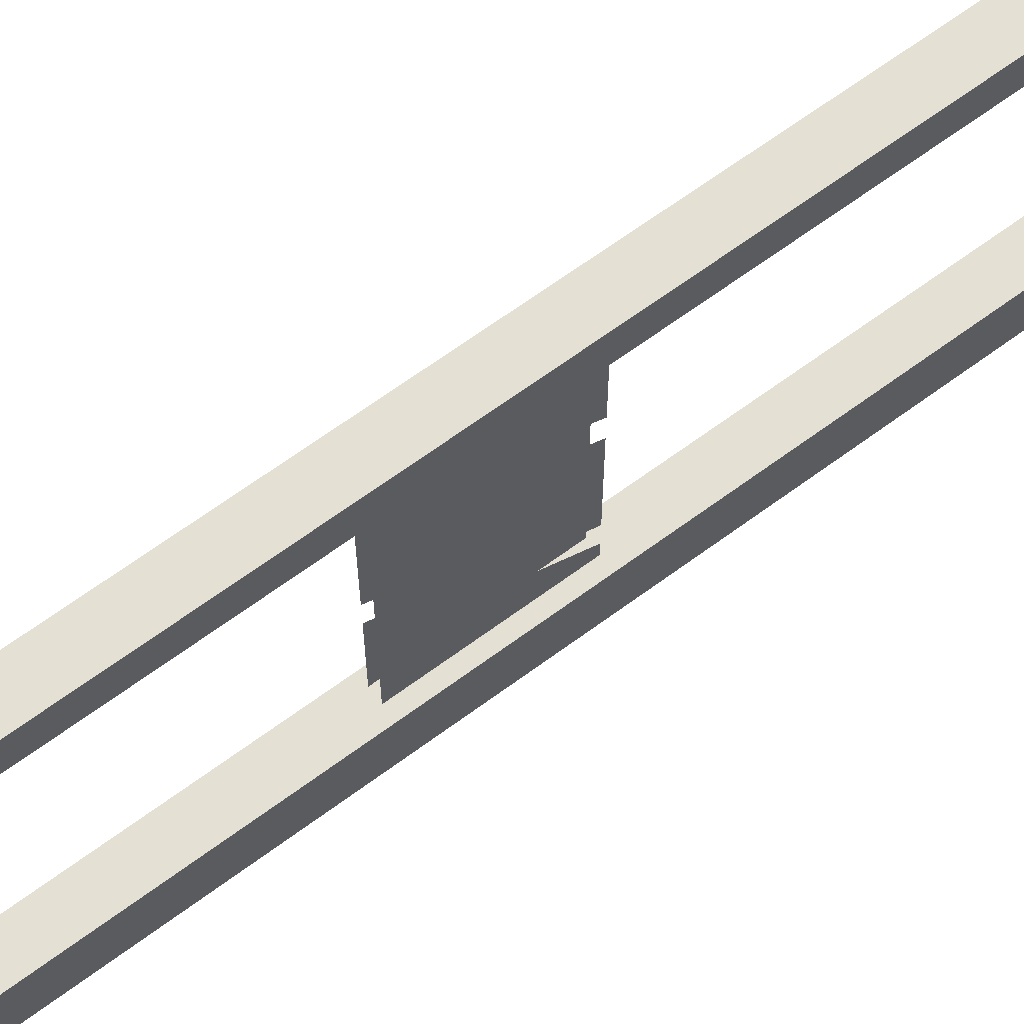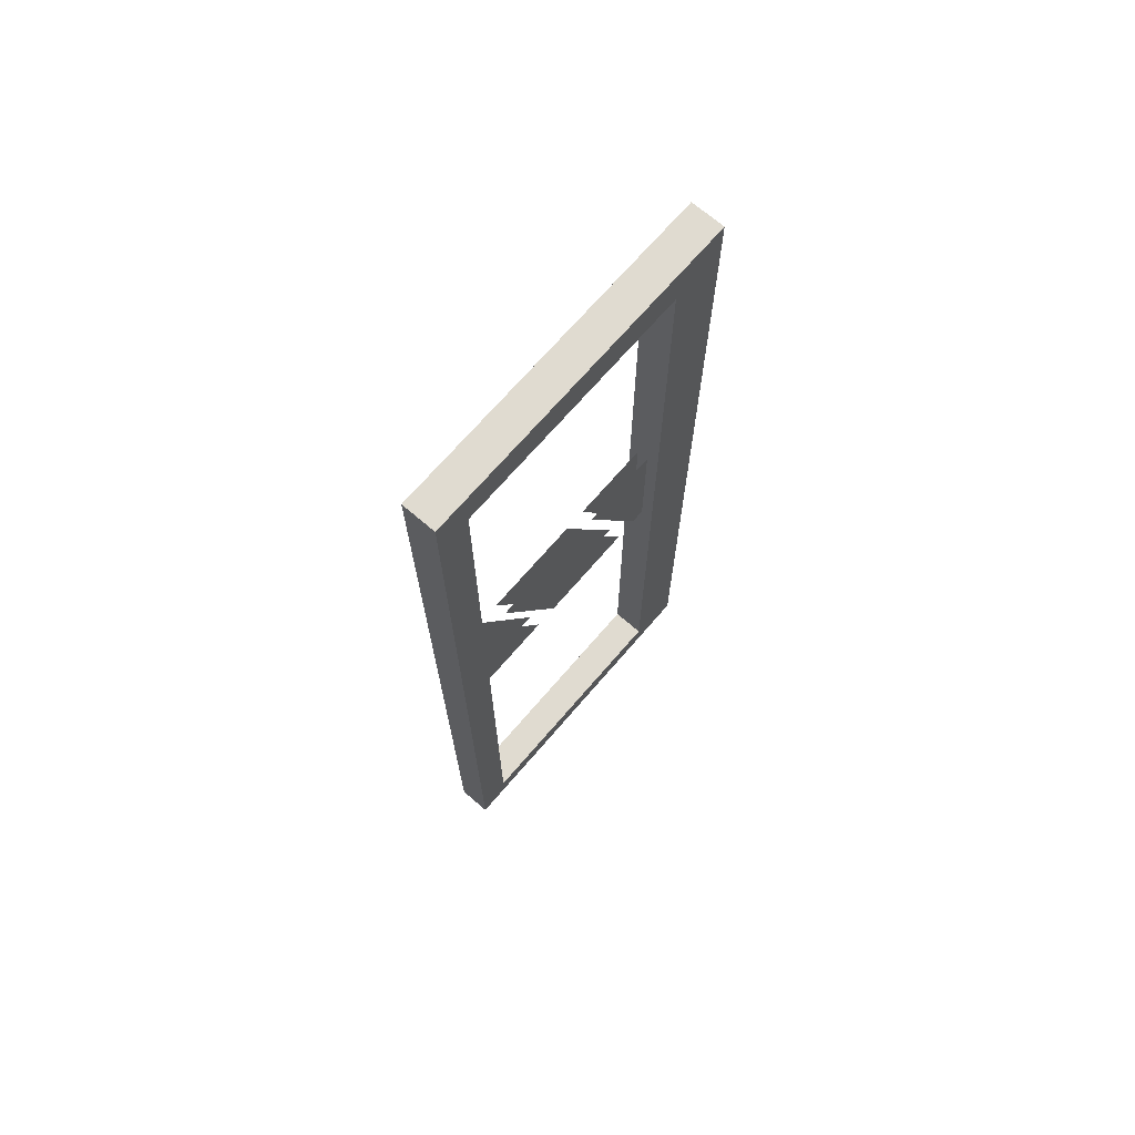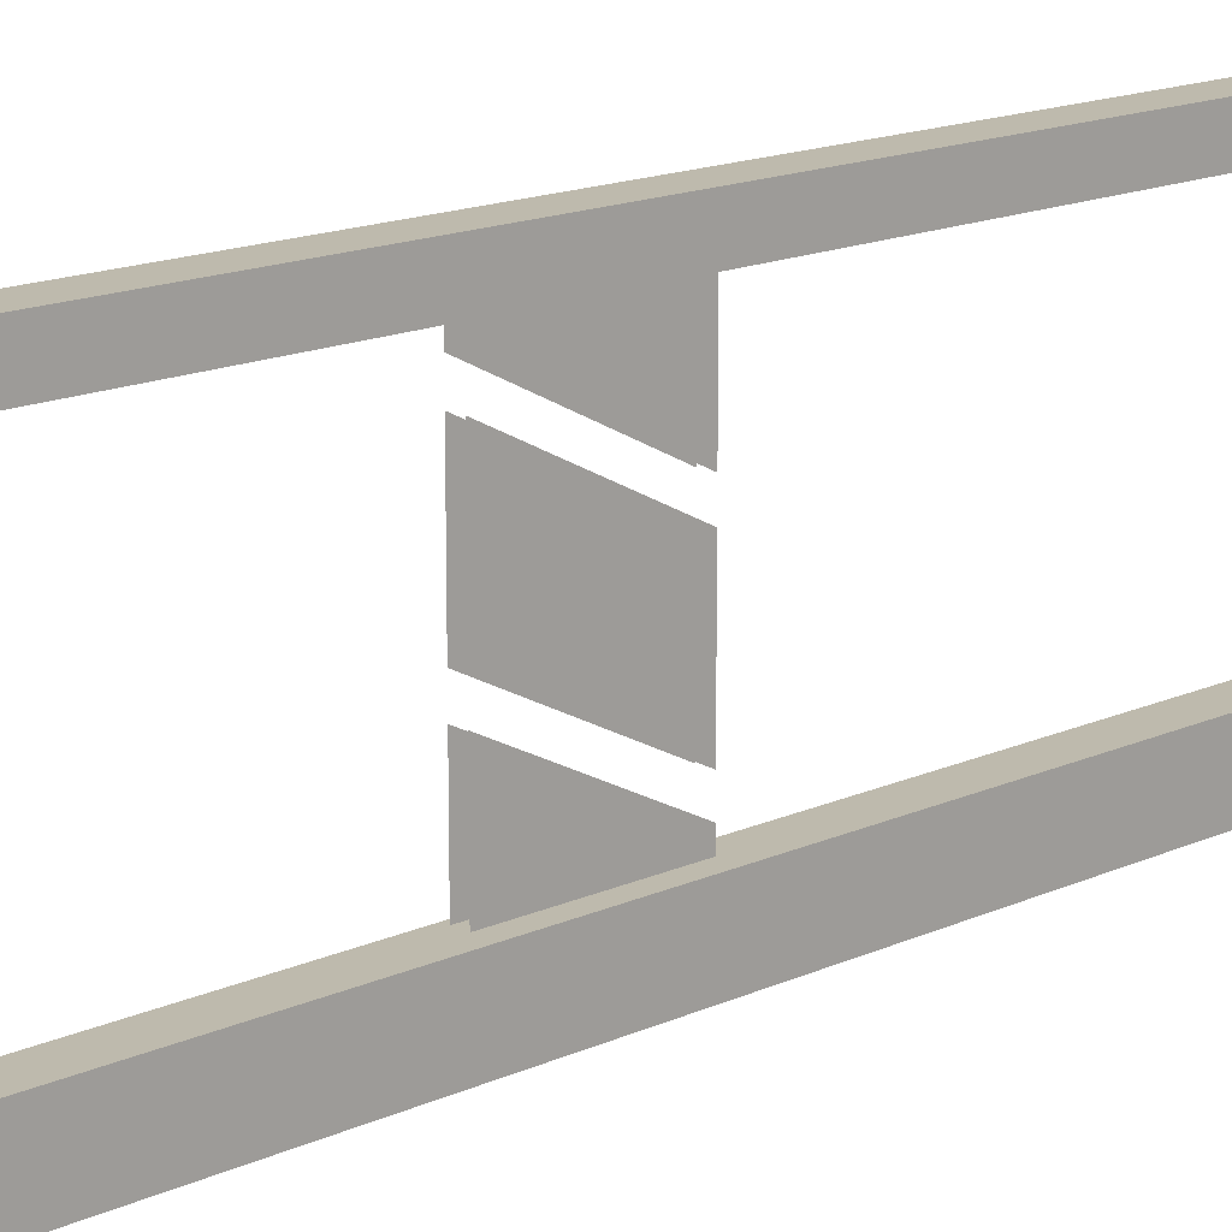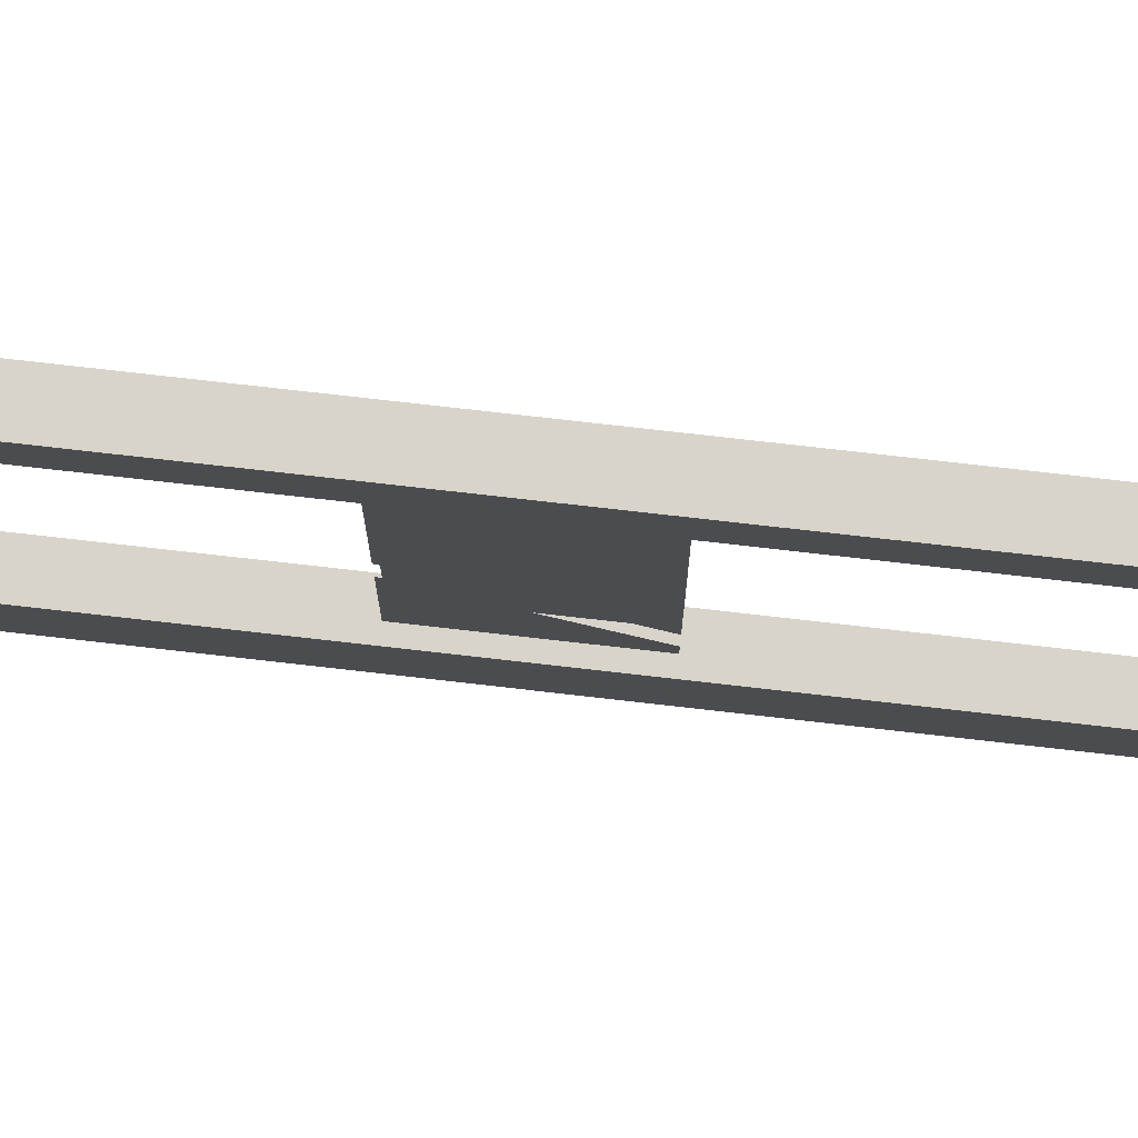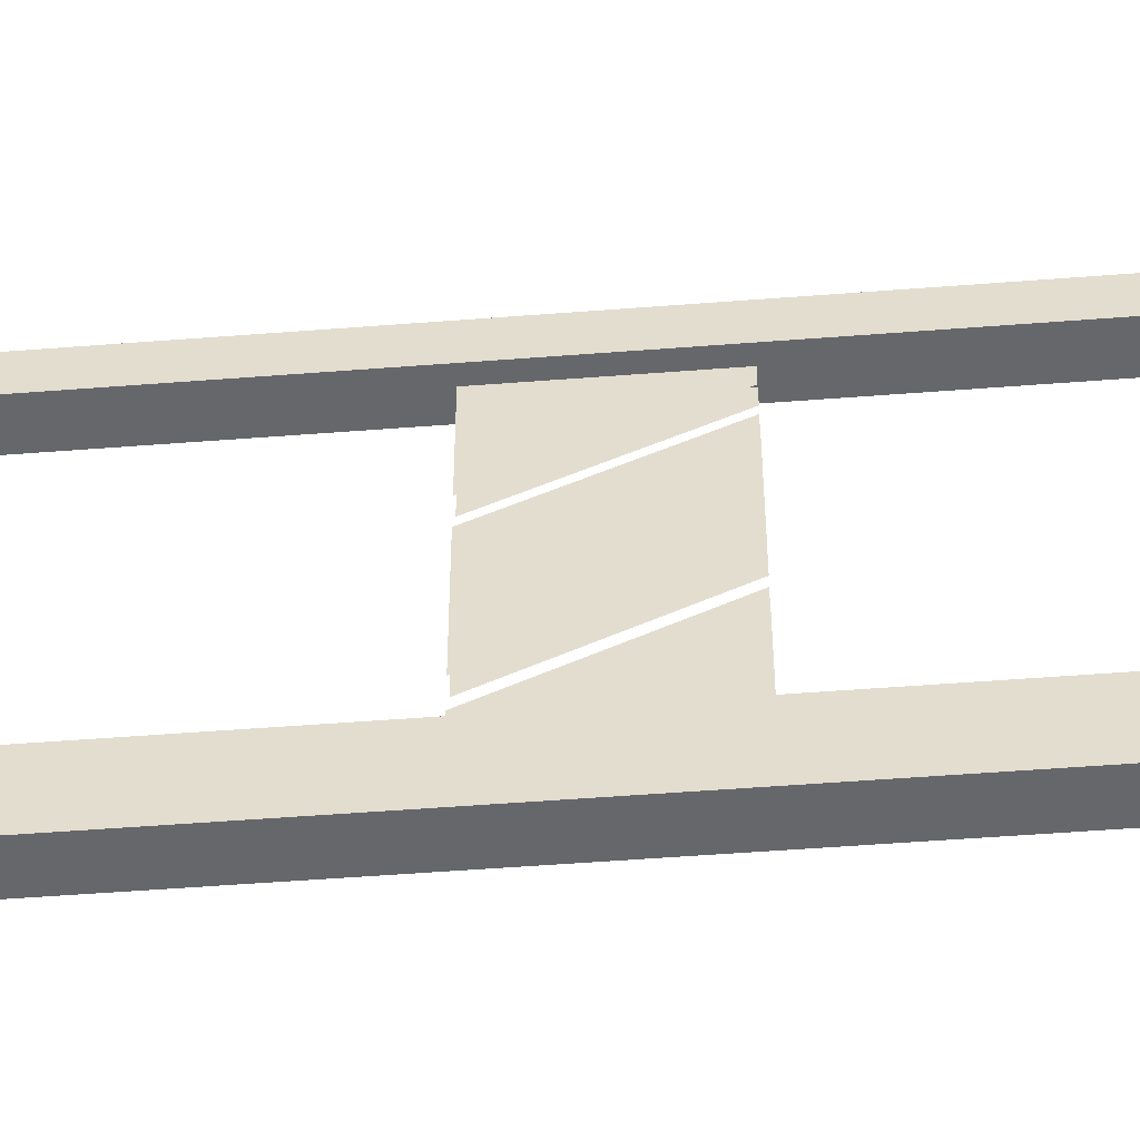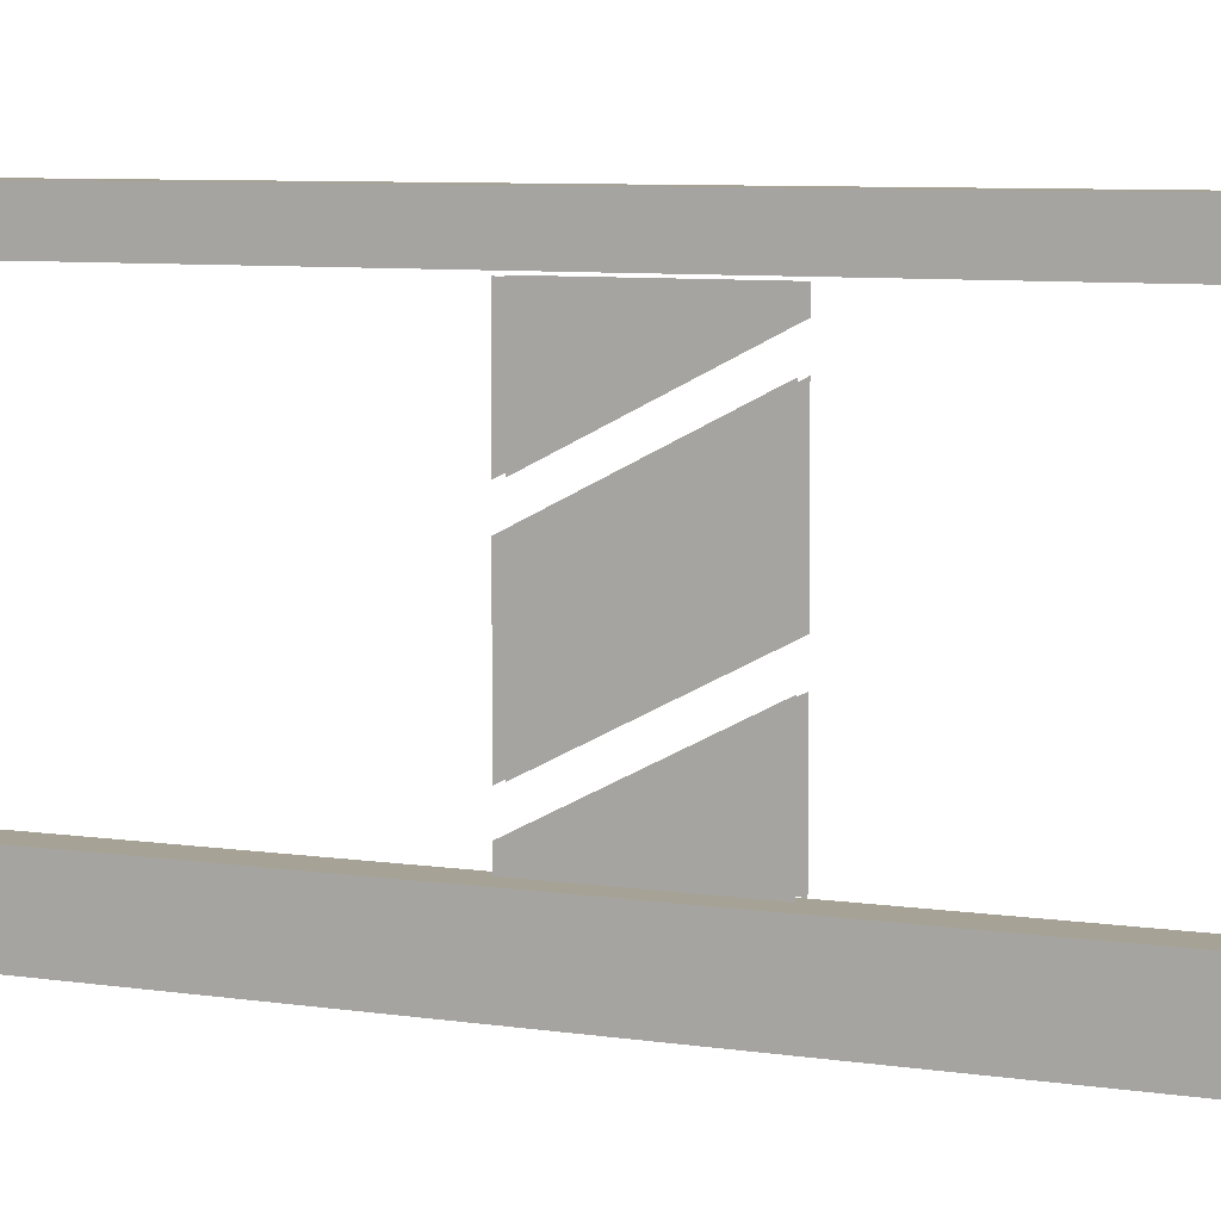
<metadata>
{"format":"obj","ext":"obj","renderer":"f3d","projection":"perspective","resolution":1024,"background":"white","views":[{"elev":65.9,"azim":-126.6,"up":"+Z"},{"elev":69.9,"azim":40.7,"up":"+Y"},{"elev":15.4,"azim":-134.0,"up":"+Z"},{"elev":75.7,"azim":-83.5,"up":"+Z"},{"elev":-52.1,"azim":94.8,"up":"+Z"},{"elev":6.3,"azim":117.2,"up":"+Z"}]}
</metadata>
<code>
o Glass_Double_Door_Left_1_Glass_Double_Door_Left
v -0.02334 1.969 0.1274
v 0.05287 0.06351 0.1274
v 0.05287 1.969 0.1274
v -0.02334 1.969 0.6862
v -0.02334 6e-06 0.7624
v -0.02334 2.057 0.7624
v 0.05287 2.057 0.000438
v 0.05287 2.057 0.7624
v 0.05287 6e-06 0.7624
v 0.05287 6e-06 0.000438
v -0.02334 2.057 0.000438
v -0.02334 6e-06 0.000438
v 0.05287 1.969 0.6862
v -0.02334 0.06351 0.1274
v -0.02334 0.06351 0.6862
v 0.05287 0.06351 0.6862
v 0.001768 1.219 0.3687
v 0.001768 0.9144 0.4449
v 0.001768 1.219 0.5973
v 0.001768 1.219 0.6481
v 0.001768 0.9144 0.68
v 0.001768 1.219 0.68
v 0.001768 1.219 0.1328
v 0.001768 0.9144 0.1655
v 0.001768 1.219 0.3179
v 0.028 1.219 0.3687
v 0.028 0.9144 0.4449
v 0.028 0.9144 0.2163
v 0.028 1.219 0.6481
v 0.028 0.9144 0.68
v 0.028 0.9144 0.4957
v 0.028 1.219 0.1328
v 0.028 0.9144 0.1655
v 0.028 0.9144 0.1328
v 0.001768 0.9144 0.2163
v 0.001768 0.9144 0.4957
v 0.001768 0.9144 0.1328
v 0.028 1.219 0.5973
v 0.028 1.219 0.68
v 0.028 1.219 0.3179
f 1 2 3
f 4 5 6
f 7 6 8
f 8 5 9
f 5 10 9
f 11 10 12
f 2 9 10
f 3 10 7
f 3 8 13
f 14 5 15
f 1 6 11
f 1 12 14
f 14 16 2
f 4 3 13
f 15 13 16
f 13 9 16
f 17 18 19
f 20 21 22
f 23 24 25
f 26 27 28
f 29 30 31
f 32 33 34
f 1 14 2
f 4 15 5
f 7 11 6
f 8 6 5
f 5 12 10
f 11 7 10
f 2 16 9
f 3 2 10
f 3 7 8
f 14 12 5
f 1 4 6
f 1 11 12
f 14 15 16
f 4 1 3
f 15 4 13
f 13 8 9
f 17 35 18
f 20 36 21
f 23 37 24
f 26 38 27
f 29 39 30
f 32 40 33

</code>
